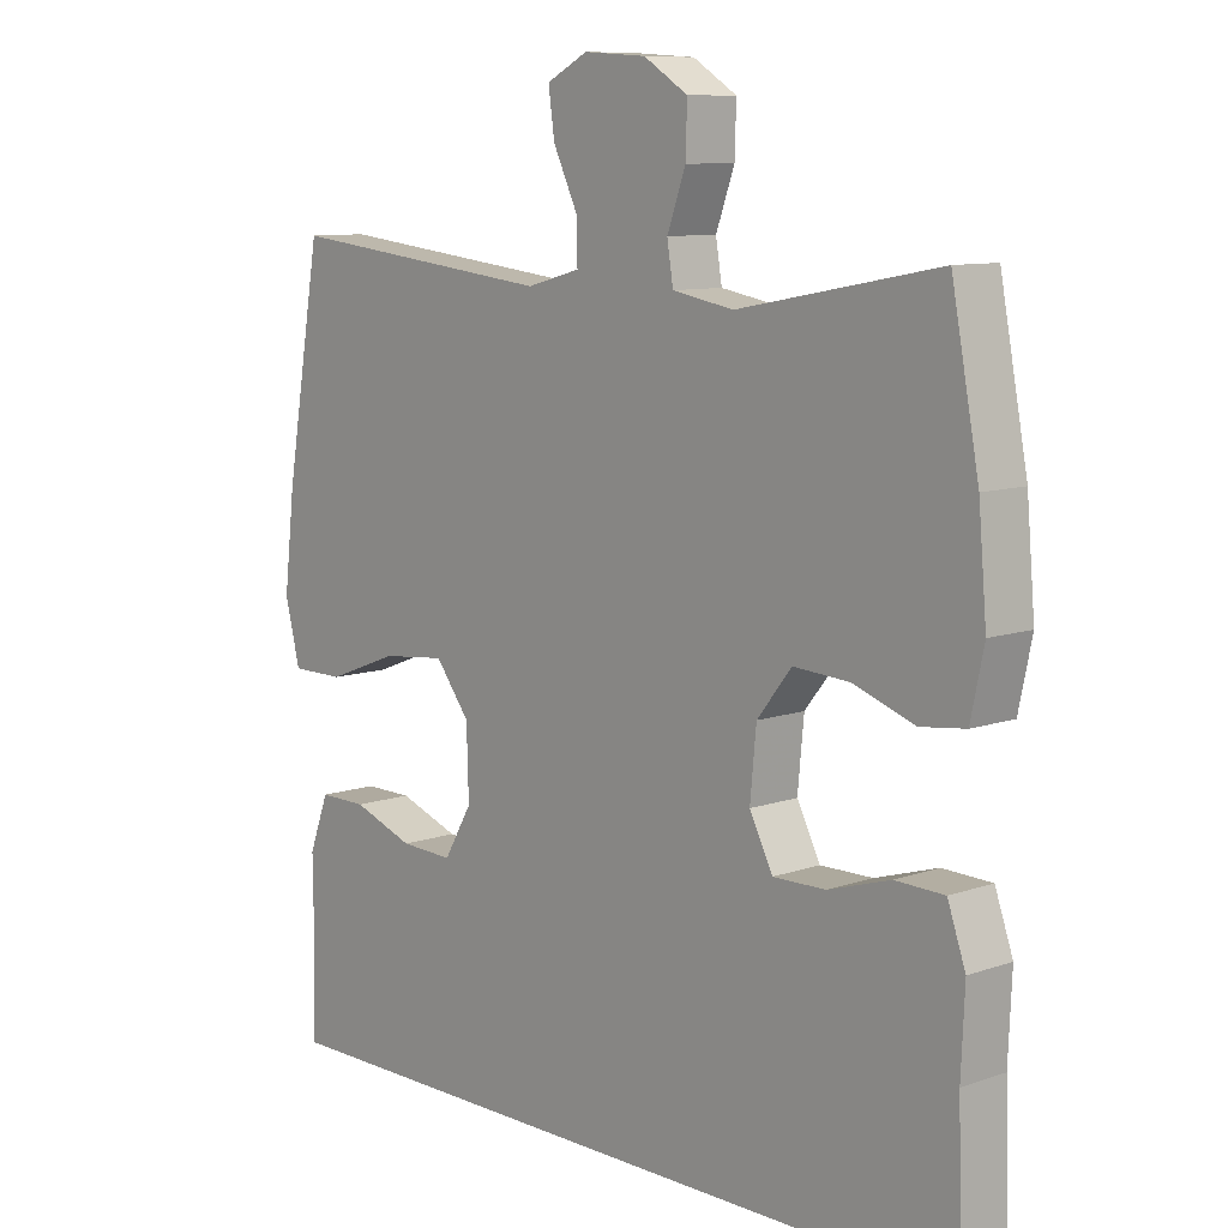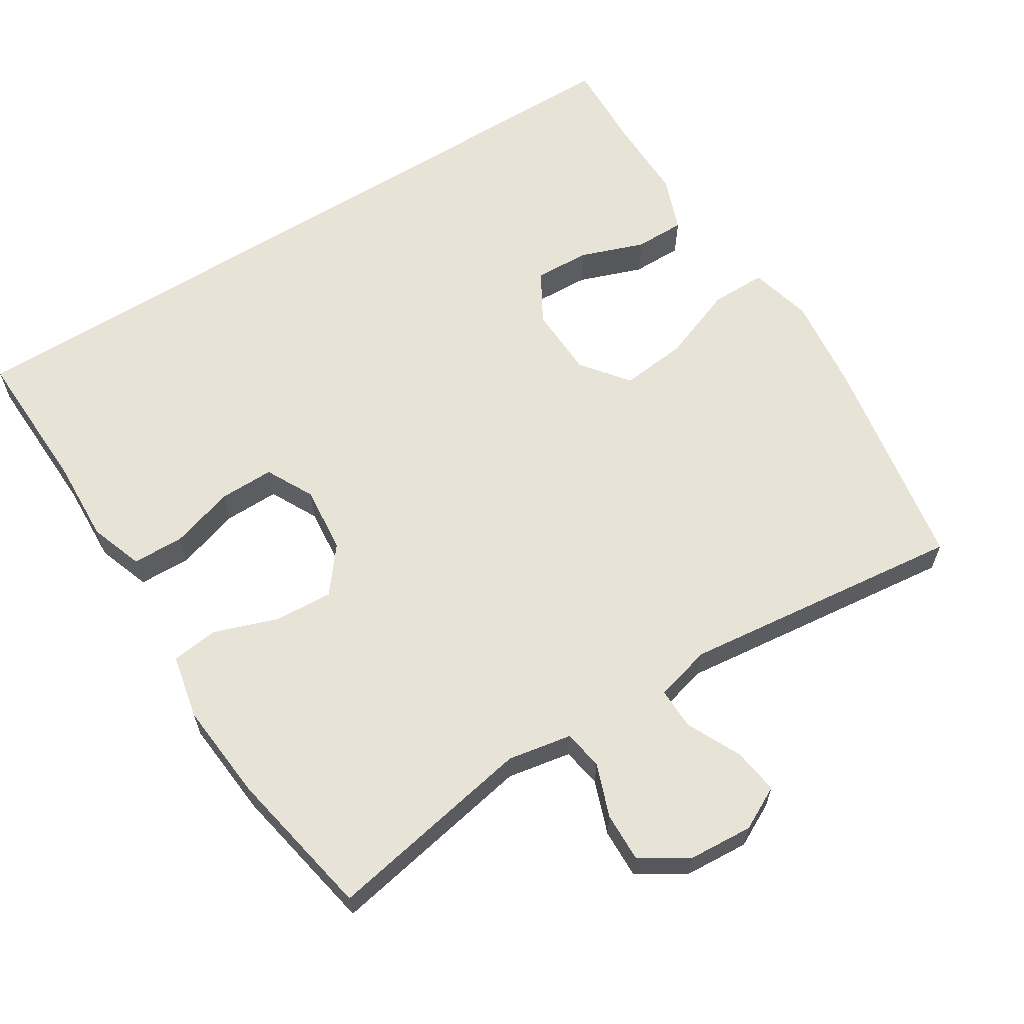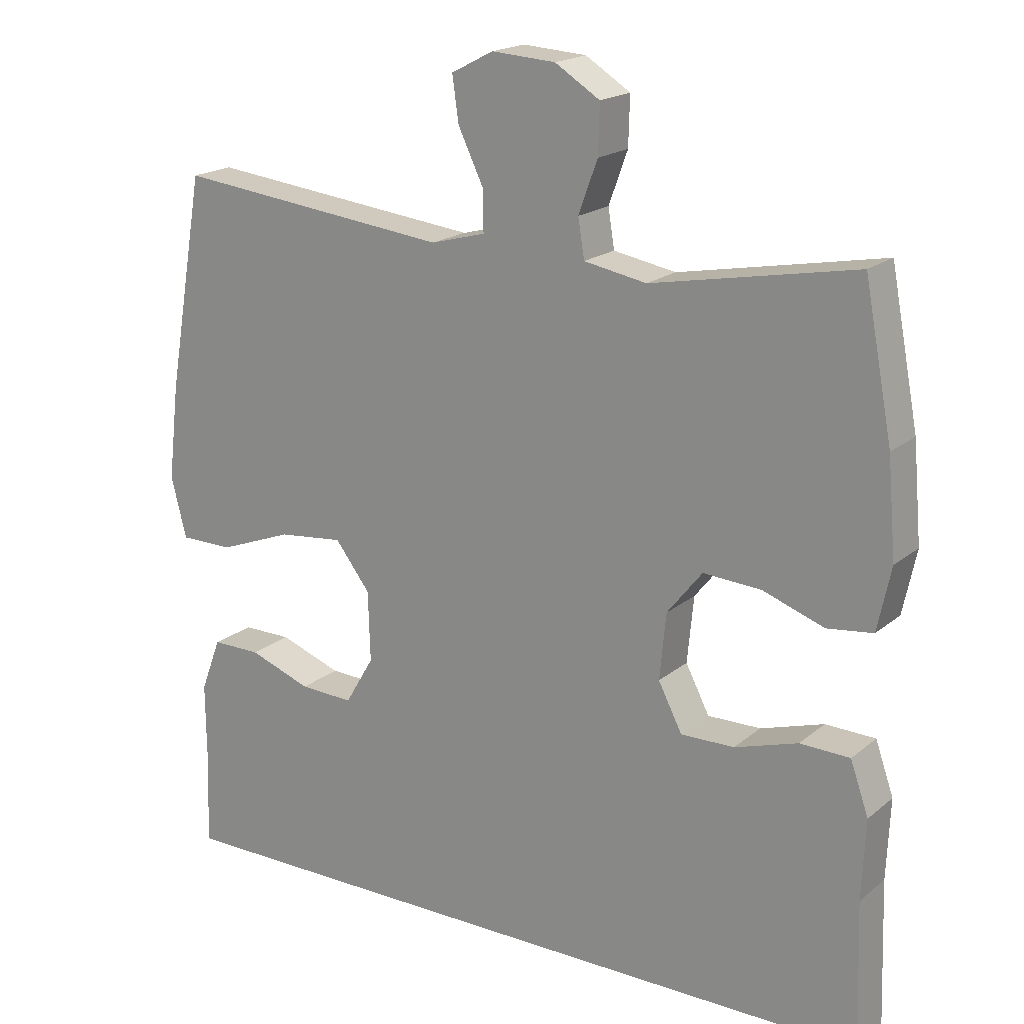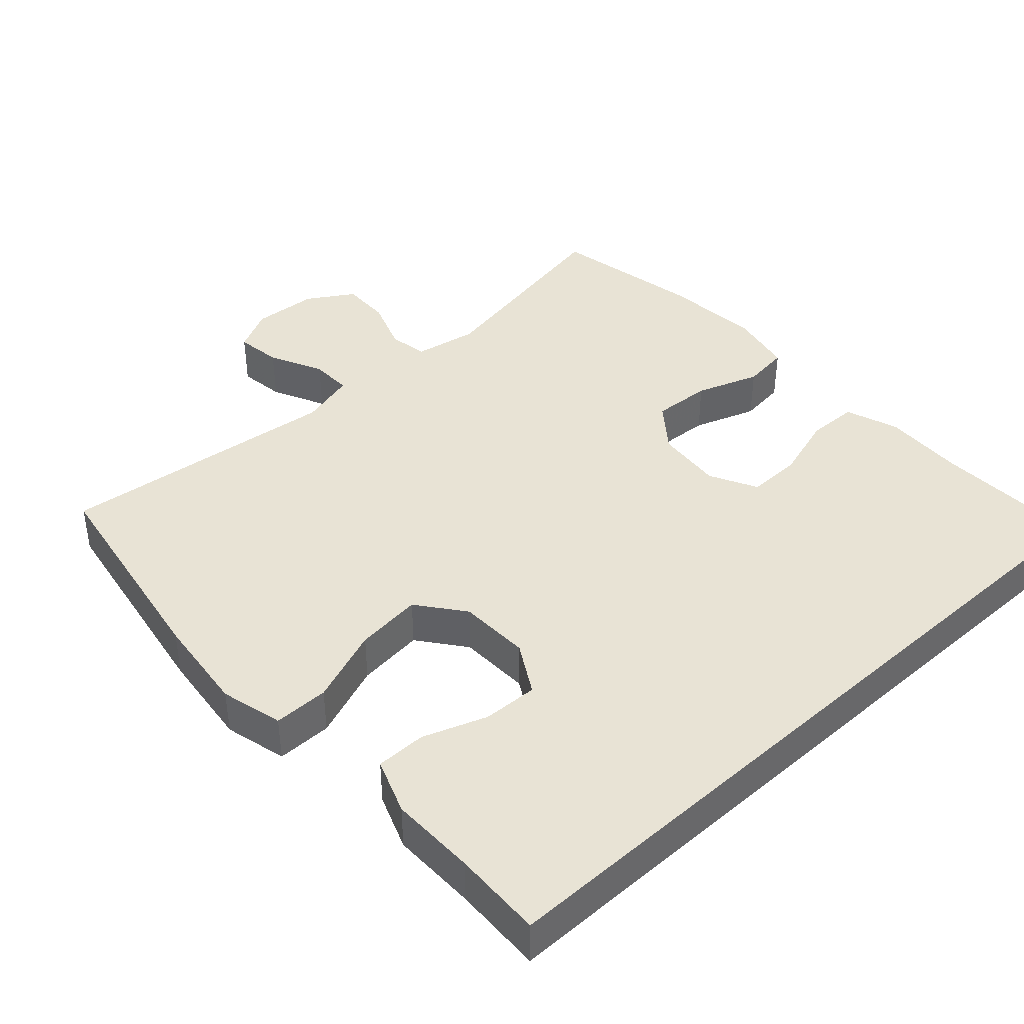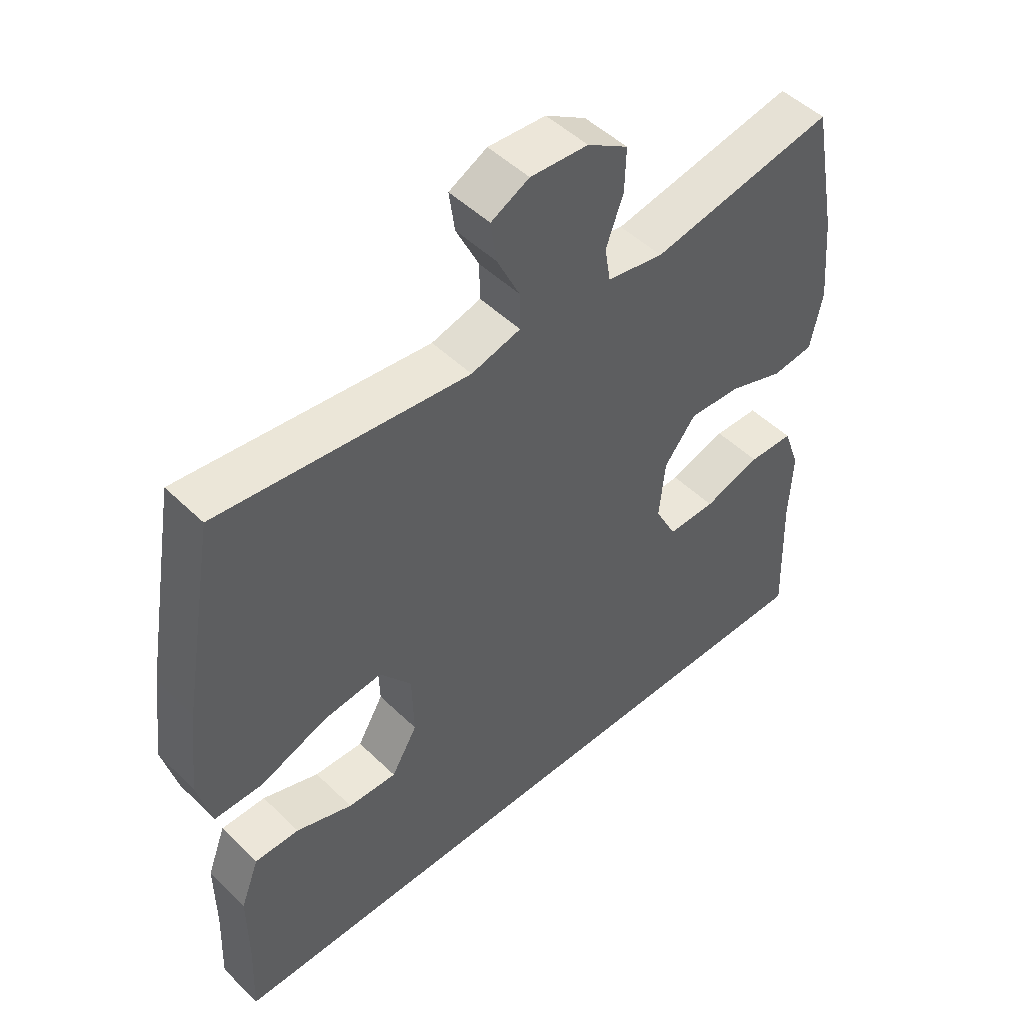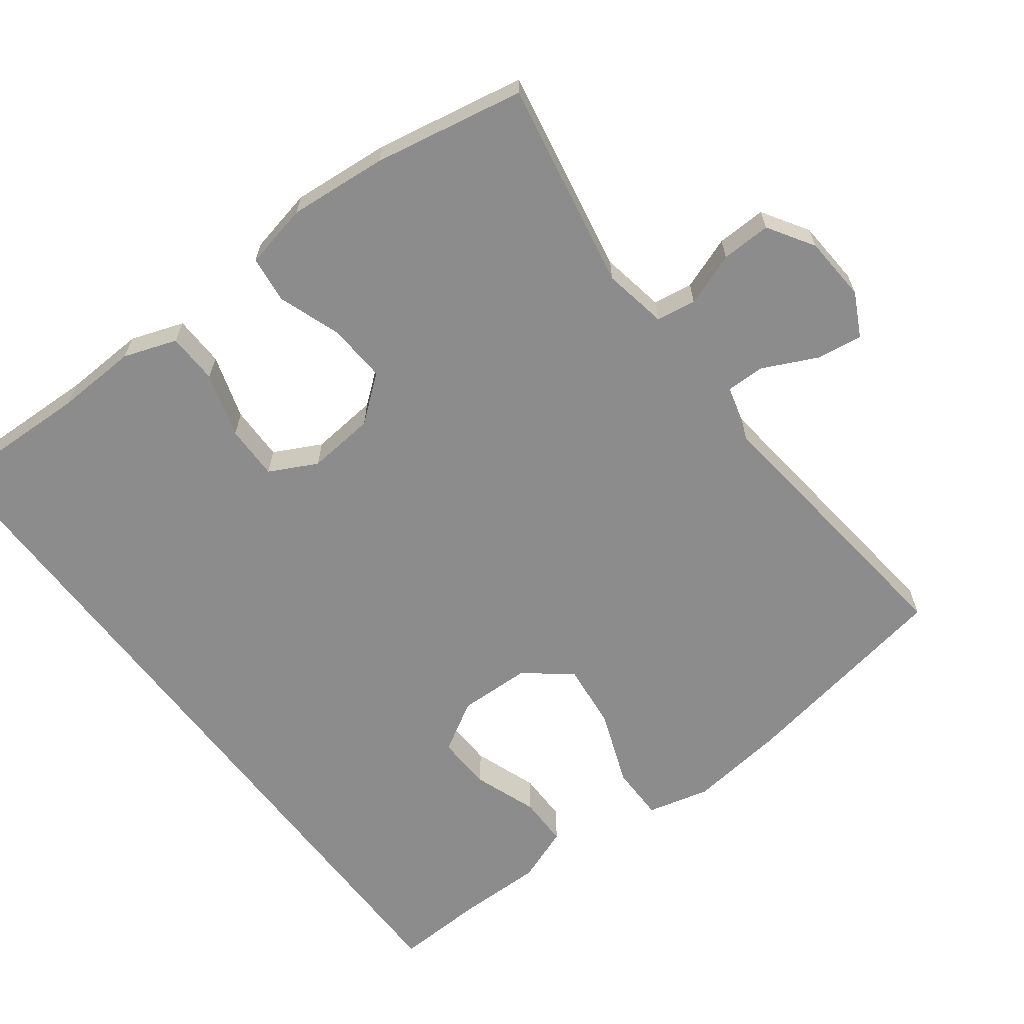
<metadata>
{"format":"obj","ext":"obj","renderer":"f3d","projection":"perspective","resolution":1024,"background":"white","views":[{"elev":9.5,"azim":-132.1,"up":"+Z"},{"elev":62.4,"azim":-32.1,"up":"+Y"},{"elev":18.8,"azim":-146.2,"up":"+Z"},{"elev":41.2,"azim":137.6,"up":"+Y"},{"elev":49.0,"azim":137.0,"up":"+Z"},{"elev":-64.3,"azim":-52.8,"up":"+Y"}]}
</metadata>
<code>
v -0.538 0.07 -0.5
v -0.531 0.07 -0.293
v -0.536 0.07 -0.179
v -0.51 0.07 -0.105
v -0.439 0.07 -0.103
v -0.349 0.07 -0.131
v -0.273 0.07 -0.132
v -0.239 0.07 -0.066
v -0.248 0.07 0.028
v -0.298 0.07 0.091
v -0.38 0.07 0.086
v -0.468 0.07 0.055
v -0.533 0.07 0.063
v -0.552 0.07 0.153
v -0.54 0.07 0.29
v -0.5 0.07 0.5
v -0.21 0.07 0.445
v -0.121 0.07 0.461
v -0.112 0.07 0.516
v -0.139 0.07 0.59
v -0.141 0.07 0.659
v -0.077 0.07 0.699
v 0.014 0.07 0.705
v 0.074 0.07 0.674
v 0.065 0.07 0.61
v 0.029 0.07 0.535
v 0.028 0.07 0.477
v 0.106 0.07 0.456
v 0.5 0.07 0.5
v 0.553 0.07 0.195
v 0.569 0.07 0.059
v 0.547 0.07 -0.028
v 0.47 0.07 -0.028
v 0.365 0.07 0.012
v 0.272 0.07 0.022
v 0.222 0.07 -0.043
v 0.219 0.07 -0.143
v 0.26 0.07 -0.213
v 0.337 0.07 -0.21
v 0.426 0.07 -0.178
v 0.496 0.07 -0.178
v 0.525 0.07 -0.255
v 0.524 0.07 -0.375
v 0.529 0.07 -0.5
v -0.538 0 -0.5
v -0.531 0 -0.293
v -0.536 0 -0.179
v -0.51 0 -0.105
v -0.439 0 -0.103
v -0.349 0 -0.131
v -0.273 0 -0.132
v -0.239 0 -0.066
v -0.248 0 0.028
v -0.298 0 0.091
v -0.38 0 0.086
v -0.468 0 0.055
v -0.533 0 0.063
v -0.552 0 0.153
v -0.54 0 0.29
v -0.5 0 0.5
v -0.21 0 0.445
v -0.121 0 0.461
v -0.112 0 0.516
v -0.139 0 0.59
v -0.141 0 0.659
v -0.077 0 0.699
v 0.014 0 0.705
v 0.074 0 0.674
v 0.065 0 0.61
v 0.029 0 0.535
v 0.028 0 0.477
v 0.106 0 0.456
v 0.5 0 0.5
v 0.553 0 0.195
v 0.569 0 0.059
v 0.547 0 -0.028
v 0.47 0 -0.028
v 0.365 0 0.012
v 0.272 0 0.022
v 0.222 0 -0.043
v 0.219 0 -0.143
v 0.26 0 -0.213
v 0.337 0 -0.21
v 0.426 0 -0.178
v 0.496 0 -0.178
v 0.525 0 -0.255
v 0.524 0 -0.375
v 0.529 0 -0.5
f 43 44 1 2
f 39 40 41 42
f 38 39 42 43
f 31 32 33 34
f 31 34 35
f 28 29 30 31
f 27 28 31 35
f 23 24 25 26
f 23 26 27
f 22 23 27
f 19 20 21 22
f 18 19 22 27
f 17 18 27 35
f 11 12 13 14
f 10 11 14 15
f 3 4 5 6
f 3 6 7
f 38 43 2 3
f 37 38 3 7
f 36 37 7 8
f 35 36 8 9
f 17 35 9 10
f 10 15 16 17
f 46 45 88 87
f 86 85 84 83
f 87 86 83 82
f 78 77 76 75
f 79 78 75
f 75 74 73 72
f 79 75 72 71
f 70 69 68 67
f 71 70 67
f 71 67 66
f 66 65 64 63
f 71 66 63 62
f 79 71 62 61
f 58 57 56 55
f 59 58 55 54
f 50 49 48 47
f 51 50 47
f 47 46 87 82
f 51 47 82 81
f 52 51 81 80
f 53 52 80 79
f 54 53 79 61
f 61 60 59 54
f 1 45 46 2
f 2 46 47 3
f 3 47 48 4
f 4 48 49 5
f 5 49 50 6
f 6 50 51 7
f 7 51 52 8
f 8 52 53 9
f 9 53 54 10
f 10 54 55 11
f 11 55 56 12
f 12 56 57 13
f 13 57 58 14
f 14 58 59 15
f 15 59 60 16
f 16 60 61 17
f 17 61 62 18
f 18 62 63 19
f 19 63 64 20
f 20 64 65 21
f 21 65 66 22
f 22 66 67 23
f 23 67 68 24
f 24 68 69 25
f 25 69 70 26
f 26 70 71 27
f 27 71 72 28
f 28 72 73 29
f 29 73 74 30
f 30 74 75 31
f 31 75 76 32
f 32 76 77 33
f 33 77 78 34
f 34 78 79 35
f 35 79 80 36
f 36 80 81 37
f 37 81 82 38
f 38 82 83 39
f 39 83 84 40
f 40 84 85 41
f 41 85 86 42
f 42 86 87 43
f 43 87 88 44
f 44 88 45 1

</code>
